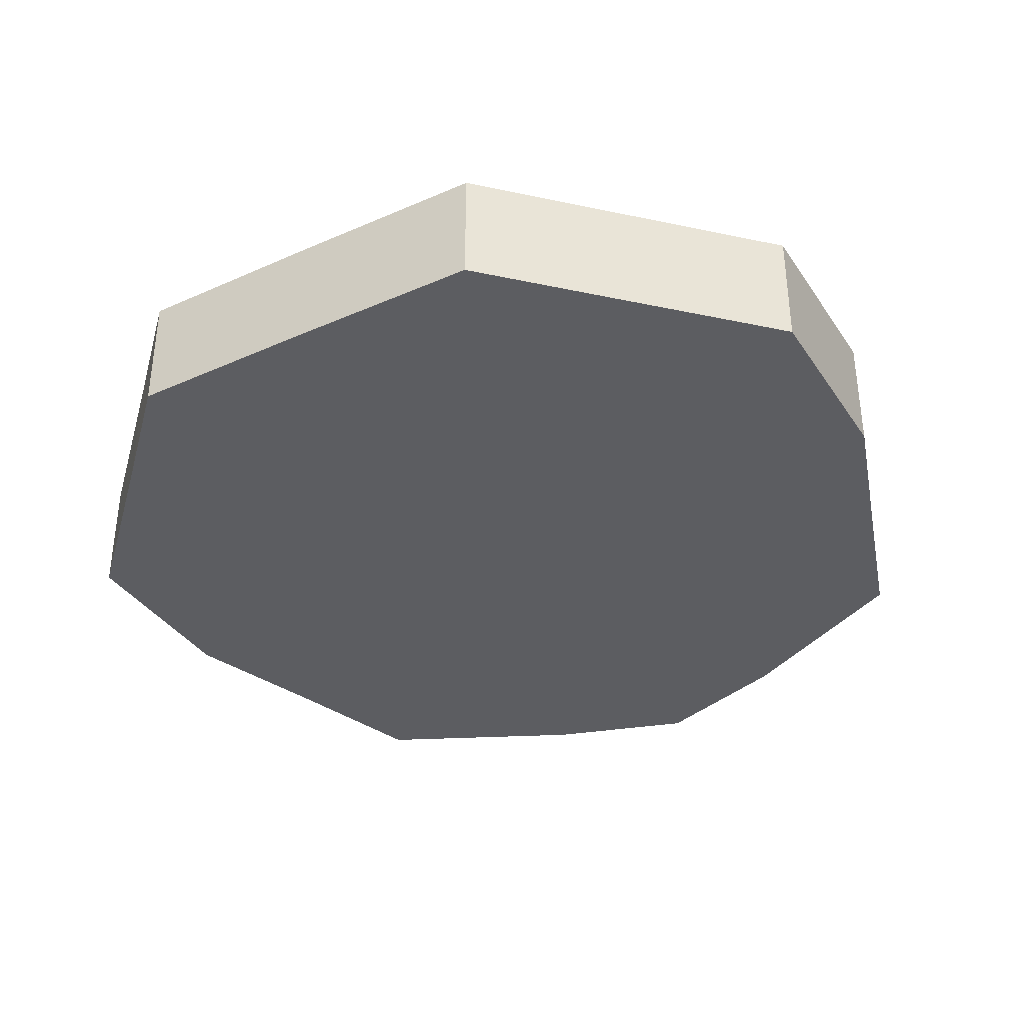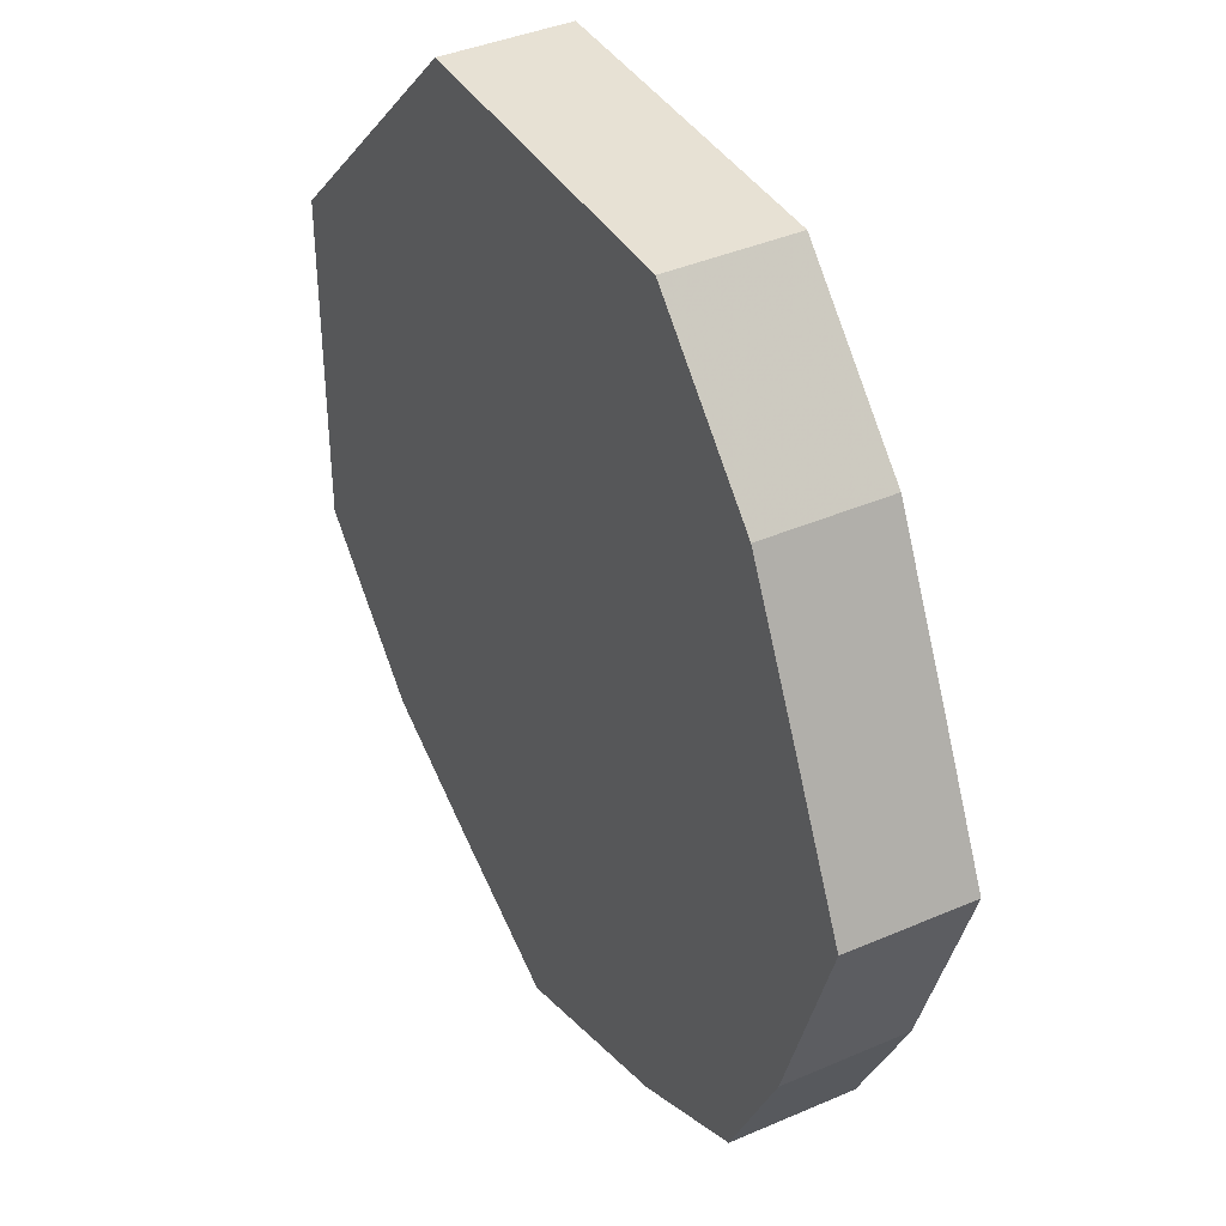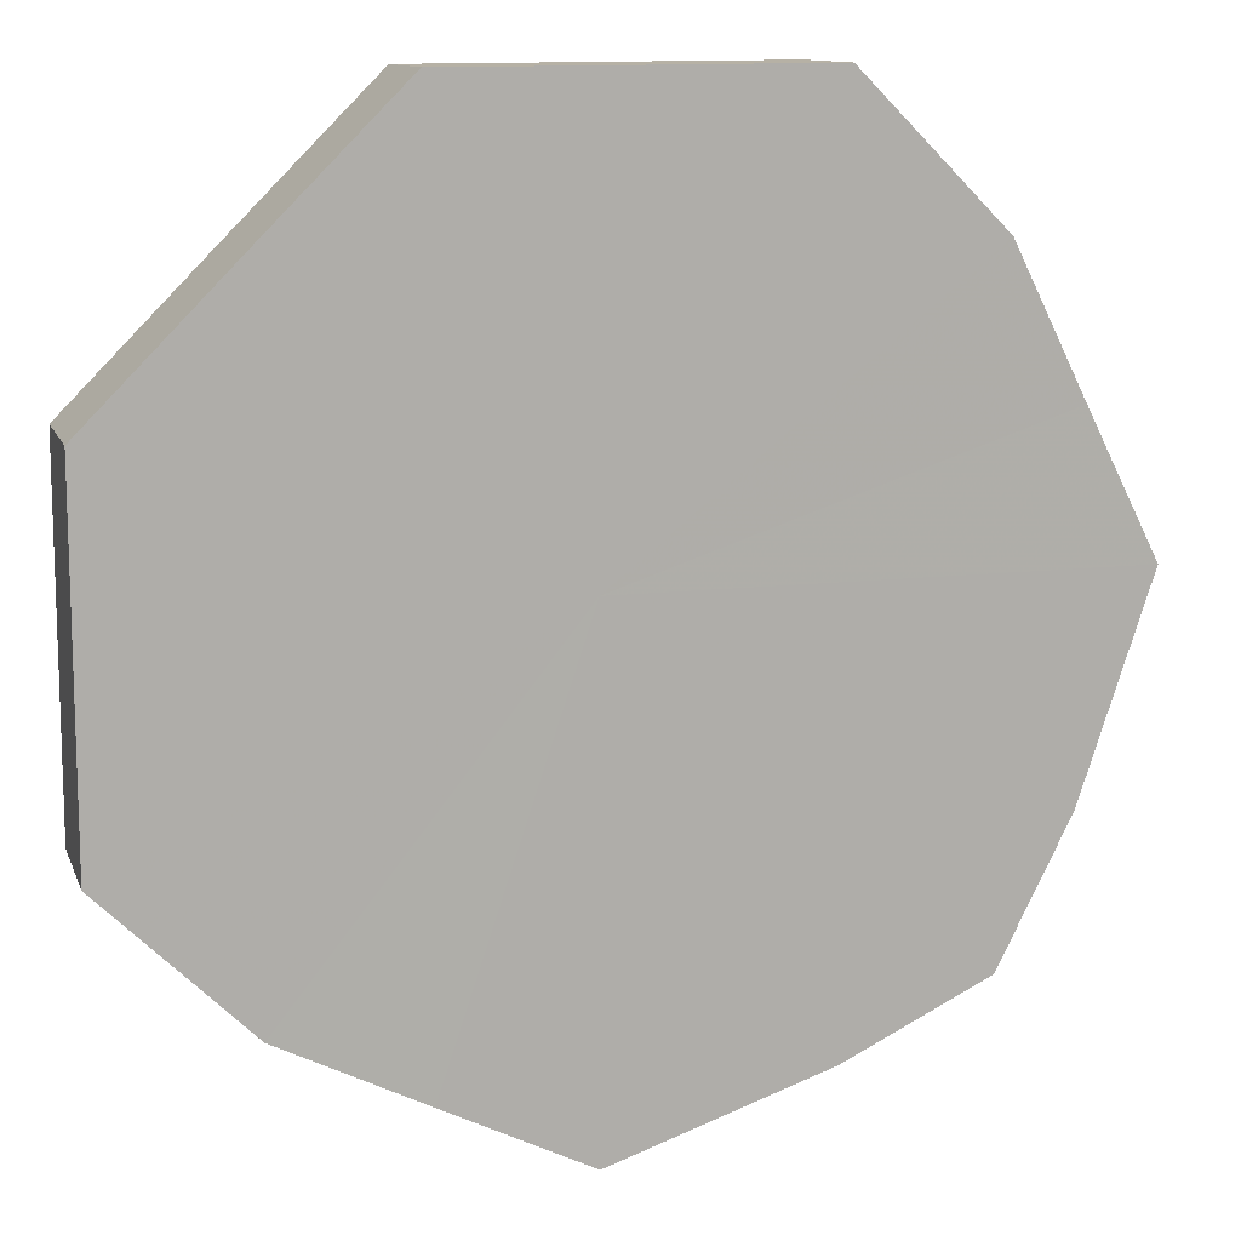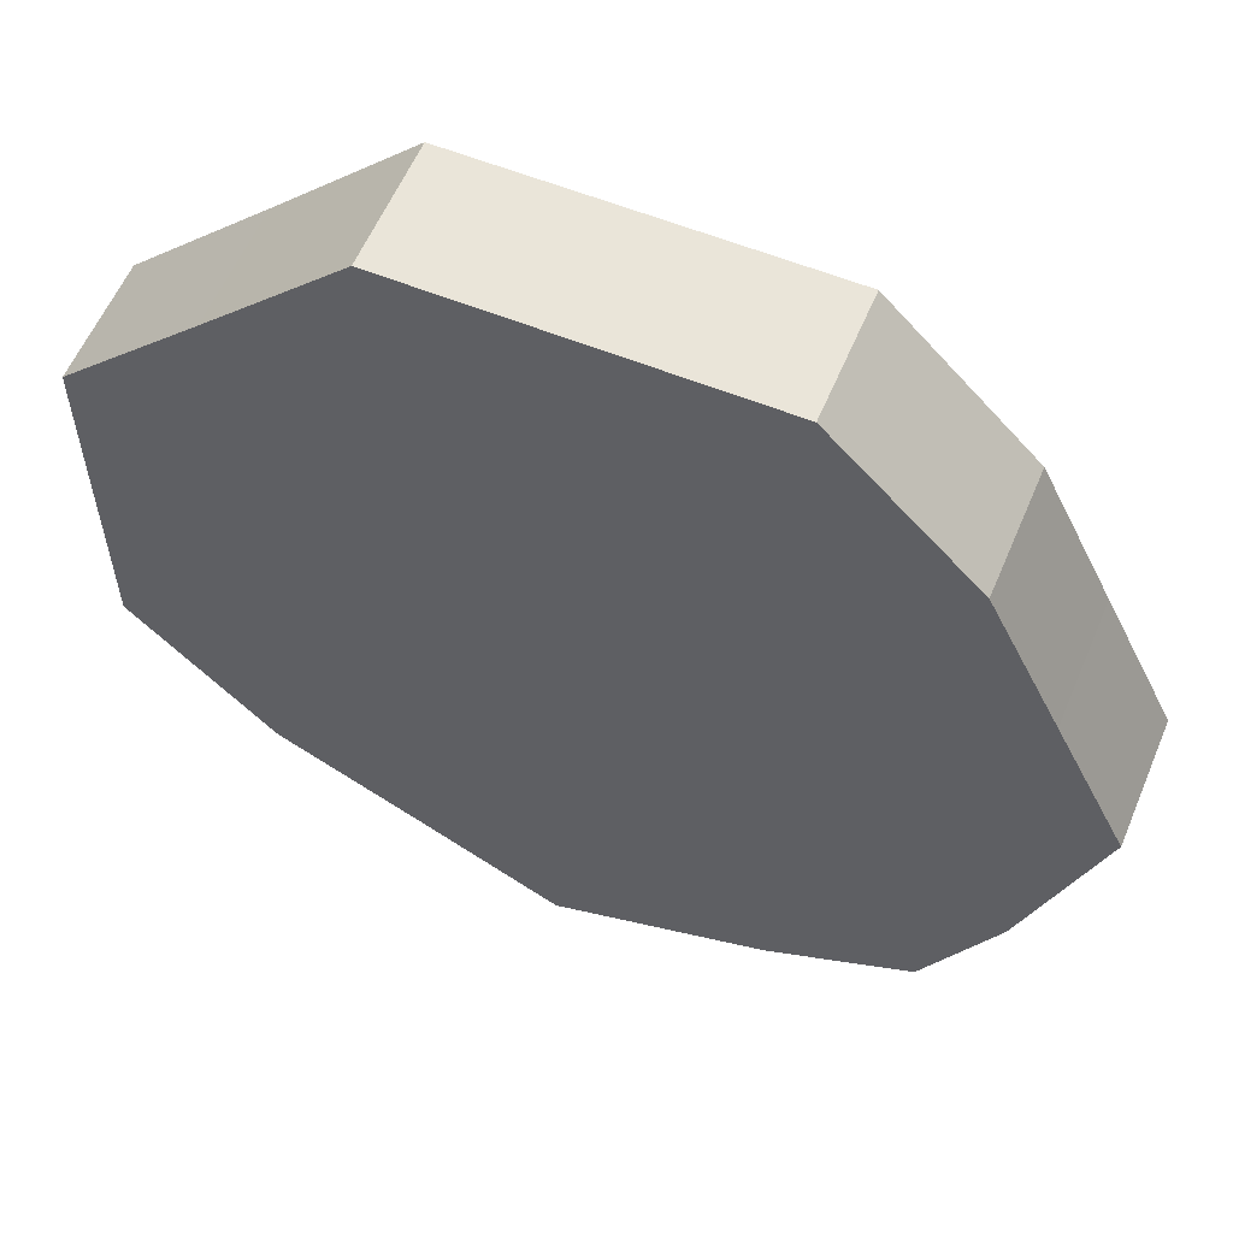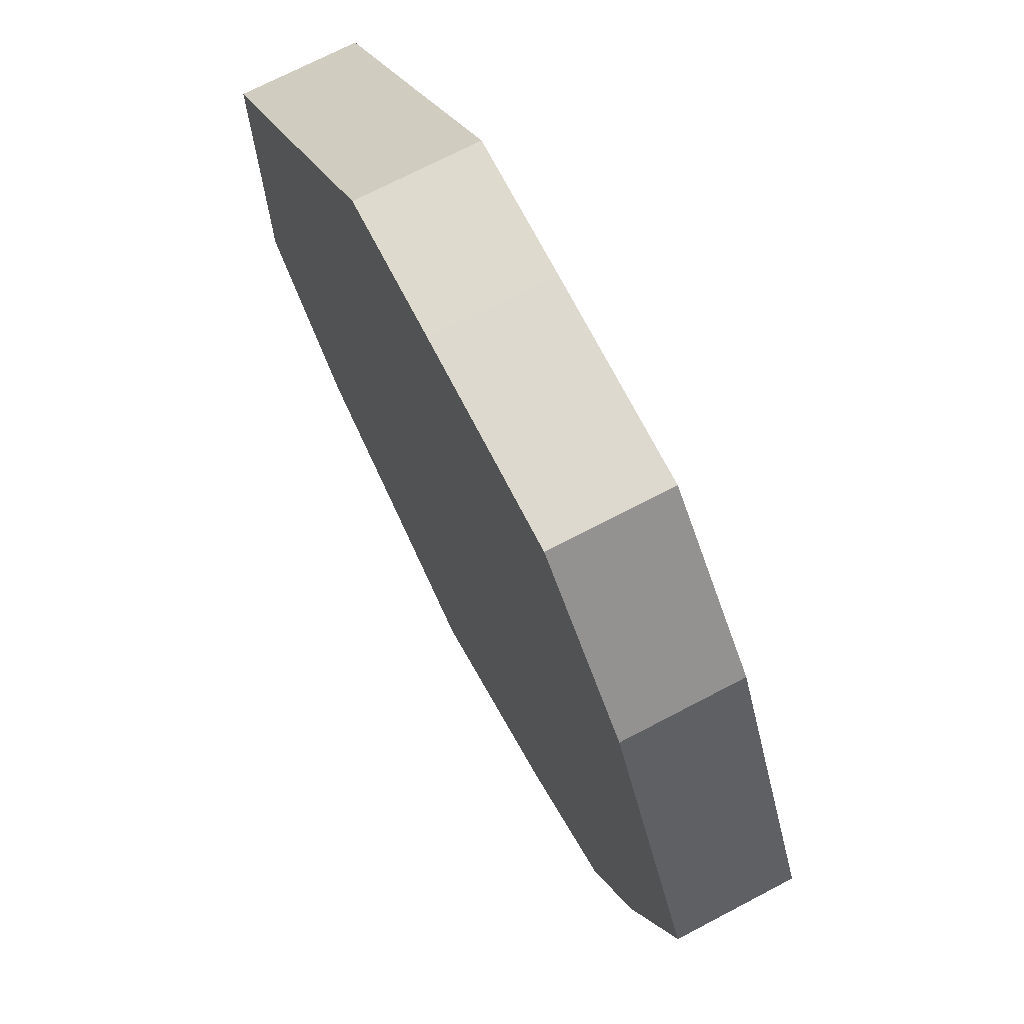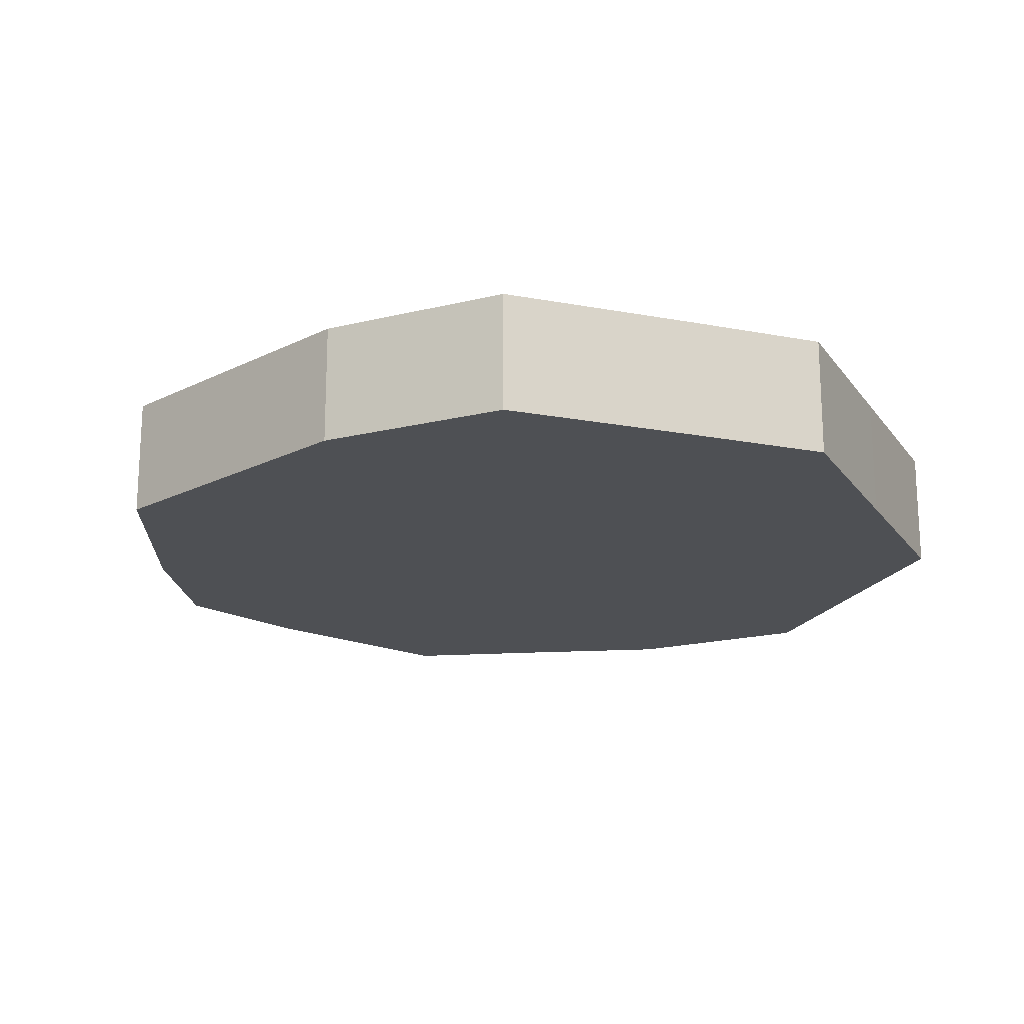
<metadata>
{"format":"obj","ext":"obj","renderer":"f3d","projection":"perspective","resolution":1024,"background":"white","views":[{"elev":-36.9,"azim":-105.3,"up":"+Z"},{"elev":39.4,"azim":61.6,"up":"+Y"},{"elev":11.8,"azim":-16.0,"up":"+Y"},{"elev":58.4,"azim":22.7,"up":"+Y"},{"elev":71.8,"azim":62.6,"up":"+Y"},{"elev":-18.9,"azim":160.1,"up":"+Z"}]}
</metadata>
<code>
o 26928
v 2250 1881 23.75
v 2250 1881 23.75
v 2250 1881 23.77
v 2250 1881 23.75
v 2250 1881 23.77
v 2250 1881 23.75
v 2250 1881 23.77
v 2250 1881 23.75
v 2250 1881 23.77
v 2250 1881 23.75
v 2250 1881 23.77
v 2250 1881 23.75
v 2250 1881 23.77
v 2250 1881 23.75
v 2250 1881 23.77
v 2250 1881 23.75
v 2250 1881 23.77
v 2250 1881 23.75
v 2250 1881 23.77
v 2250 1881 23.75
v 2250 1881 23.77
v 2250 1881 23.75
v 2250 1881 23.77
v 2250 1881 23.75
v 2250 1881 23.77
v 2250 1881 23.75
v 2250 1881 23.77
v 2250 1881 23.75
v 2250 1881 23.77
v 2250 1881 23.75
v 2250 1881 23.77
v 2250 1881 23.77
v 2250 1881 23.77
v 2250 1881 23.75
v 2250 1881 23.77
v 2250 1881 23.75
v 2250 1881 23.77
v 2250 1881 23.77
v 2250 1881 23.75
v 2250 1881 23.77
v 2250 1881 23.75
v 2250 1881 23.75
v 2250 1881 23.77
v 2250 1881 23.77
v 2250 1881 23.75
v 2250 1881 23.77
v 2250 1881 23.75
v 2250 1881 23.75
v 2250 1881 23.77
v 2250 1881 23.77
v 2250 1881 23.75
v 2250 1881 23.77
v 2250 1881 23.75
v 2250 1881 23.75
v 2250 1881 23.77
v 2250 1881 23.77
v 2250 1881 23.75
v 2250 1881 23.77
v 2250 1881 23.75
v 2250 1881 23.75
v 2250 1881 23.77
v 2250 1881 23.77
v 2250 1881 23.75
v 2250 1881 23.75
v 2250 1881 23.75
v 2250 1881 23.75
v 2250 1881 23.75
v 2250 1881 23.75
v 2250 1881 23.75
v 2250 1881 23.75
v 2250 1881 23.75
v 2250 1881 23.75
v 2250 1881 23.75
v 2250 1881 23.75
v 2250 1881 23.75
v 2250 1881 23.75
v 2250 1881 23.75
v 2250 1881 23.75
v 2250 1881 23.75
v 2250 1881 23.75
v 2250 1881 23.75
v 2250 1881 23.77
v 2250 1881 23.77
v 2250 1881 23.77
v 2250 1881 23.77
v 2250 1881 23.77
v 2250 1881 23.77
v 2250 1881 23.77
v 2250 1881 23.77
v 2250 1881 23.77
v 2250 1881 23.77
v 2250 1881 23.77
v 2250 1881 23.77
v 2250 1881 23.77
v 2250 1881 23.77
v 2250 1881 23.77
v 2250 1881 23.77
v 2250 1881 23.77
f 1 2 3
f 2 4 5
f 6 1 7
f 4 8 9
f 10 6 11
f 8 12 13
f 14 10 15
f 12 16 17
f 18 14 19
f 16 20 21
f 22 18 23
f 20 24 25
f 26 22 27
f 24 28 29
f 30 26 31
f 28 30 32
f 33 34 35
f 35 36 37
f 38 39 33
f 40 41 38
f 37 42 43
f 44 45 40
f 46 47 44
f 43 48 49
f 50 51 46
f 52 53 50
f 49 54 55
f 56 57 52
f 58 59 56
f 55 60 61
f 62 63 58
f 61 64 62
f 65 66 67
f 65 68 66
f 65 67 69
f 65 70 68
f 65 69 71
f 65 72 70
f 65 71 73
f 65 74 72
f 65 73 75
f 65 76 74
f 65 75 77
f 65 78 76
f 65 77 79
f 65 80 78
f 65 79 81
f 65 81 80
f 82 83 84
f 82 85 83
f 82 84 86
f 82 87 85
f 82 86 88
f 82 89 87
f 82 88 90
f 82 91 89
f 82 90 92
f 82 93 91
f 82 92 94
f 82 95 93
f 82 94 96
f 82 97 95
f 82 96 98
f 82 98 97

</code>
